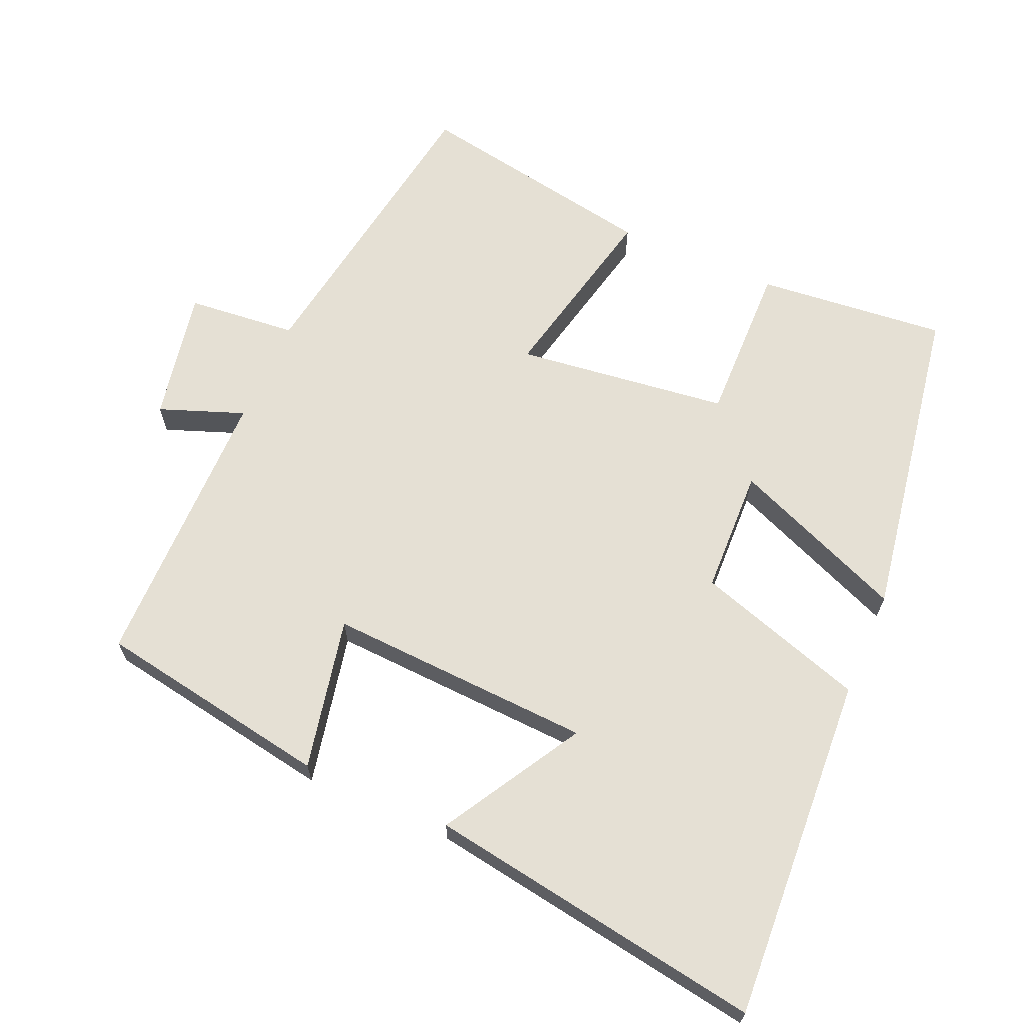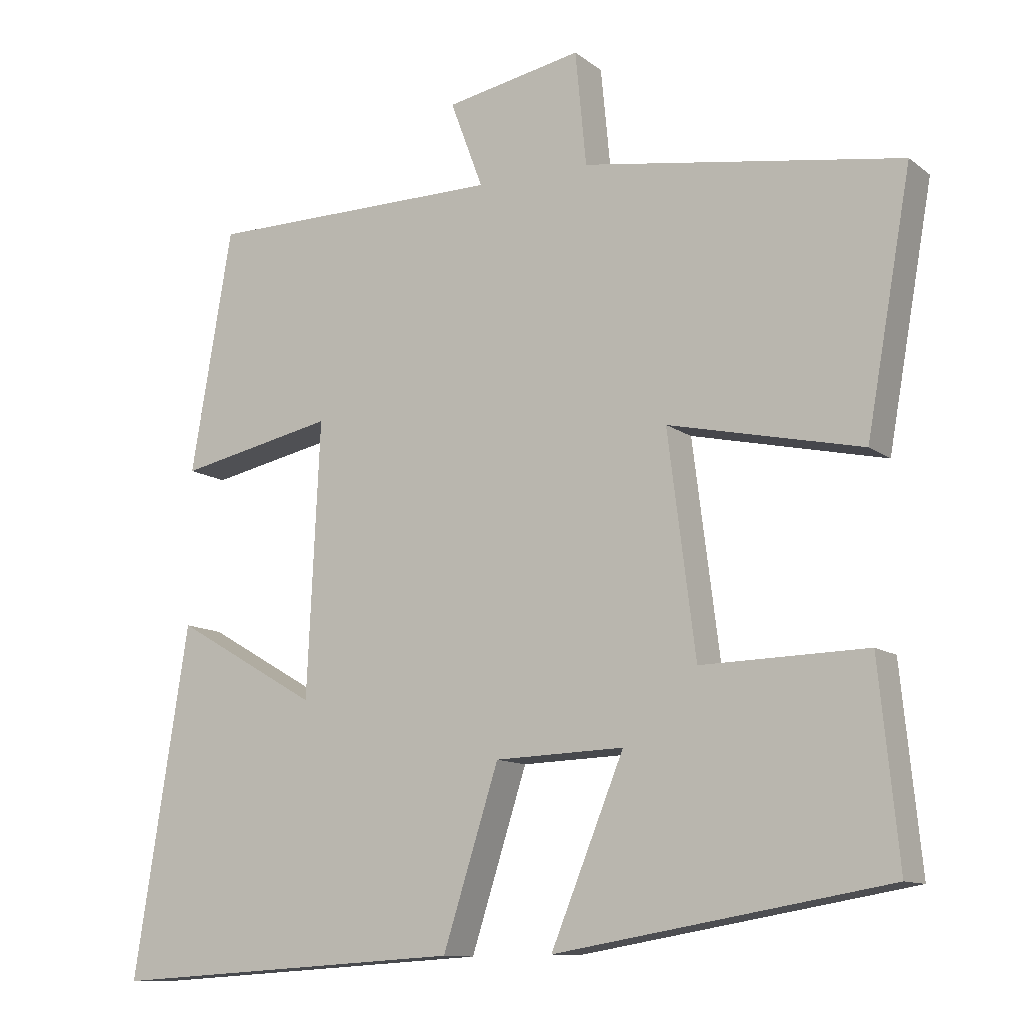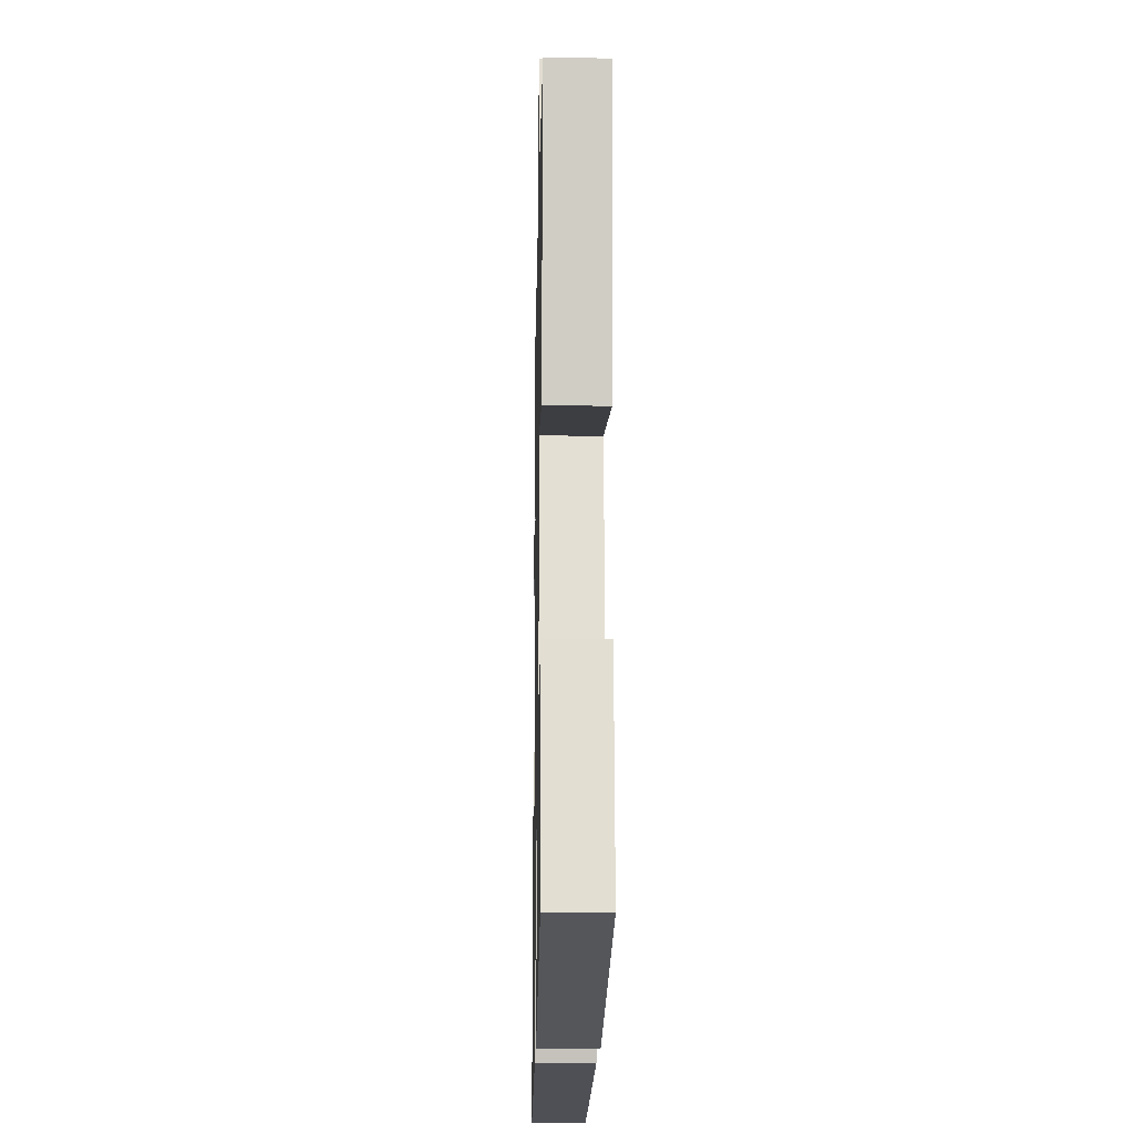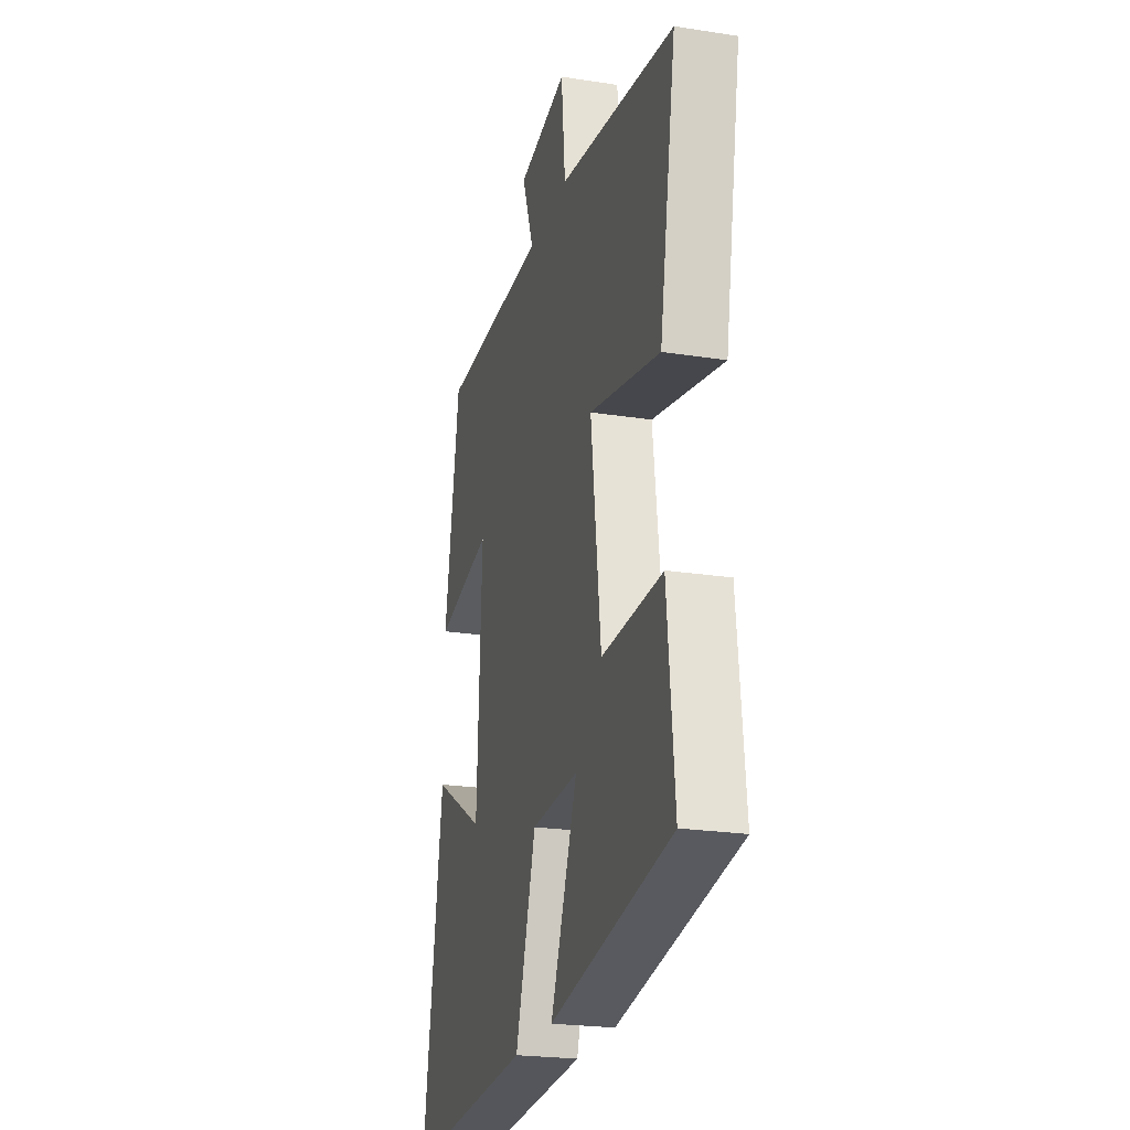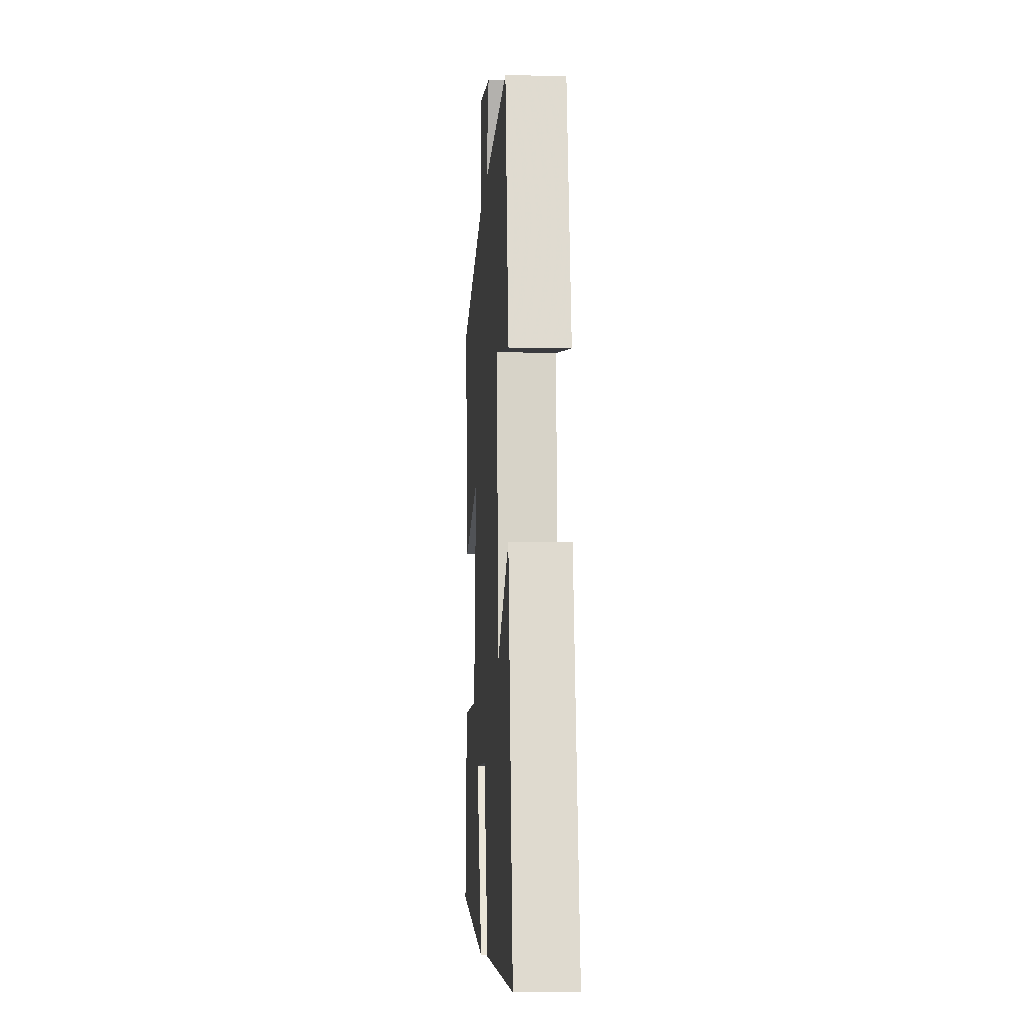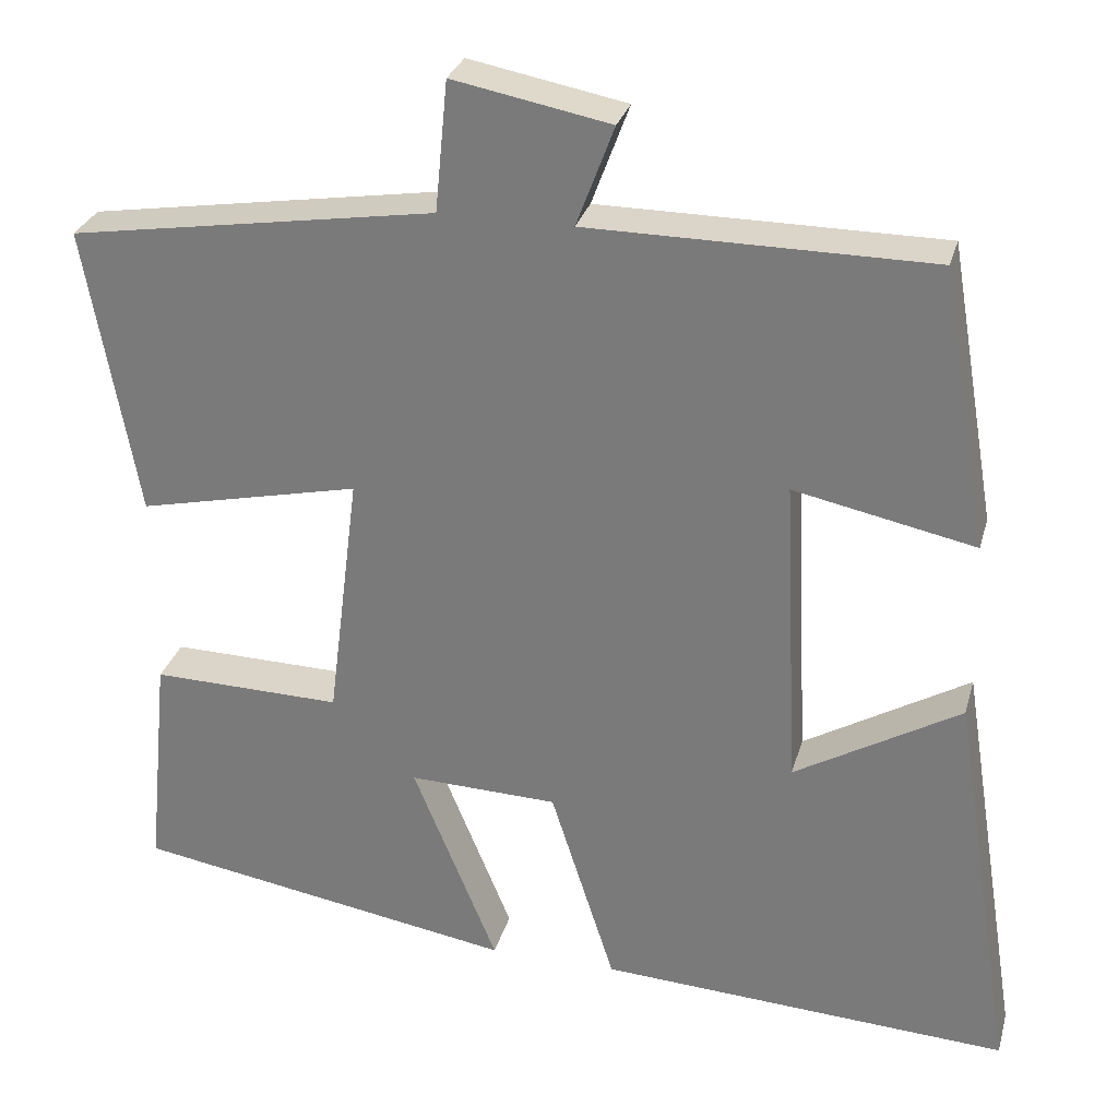
<metadata>
{"format":"obj","ext":"obj","renderer":"f3d","projection":"perspective","resolution":1024,"background":"white","views":[{"elev":65.7,"azim":113.6,"up":"+Y"},{"elev":-11.3,"azim":-149.7,"up":"+Z"},{"elev":-16.0,"azim":-91.1,"up":"+Z"},{"elev":-23.0,"azim":-104.9,"up":"+Z"},{"elev":-9.4,"azim":86.4,"up":"+Z"},{"elev":28.9,"azim":14.7,"up":"+Z"}]}
</metadata>
<code>
v 0.443 0.07 0.498
v 0.5 0.07 0.165
v 0.284 0.07 0.21
v 0.302 0.07 -0.166
v 0.5 0.07 -0.051
v 0.576 0.07 -0.529
v 0.085 0.07 -0.5
v 0.008 0.07 -0.259
v -0.17 0.07 -0.253
v -0.069 0.07 -0.5
v -0.527 0.07 -0.423
v -0.5 0.07 -0.154
v -0.272 0.07 -0.159
v -0.234 0.07 0.143
v -0.5 0.07 0.084
v -0.562 0.07 0.431
v -0.124 0.07 0.5
v -0.109 0.07 0.656
v 0.079 0.07 0.62
v 0.034 0.07 0.5
v 0.443 0 0.498
v 0.5 0 0.165
v 0.284 0 0.21
v 0.302 0 -0.166
v 0.5 0 -0.051
v 0.576 0 -0.529
v 0.085 0 -0.5
v 0.008 0 -0.259
v -0.17 0 -0.253
v -0.069 0 -0.5
v -0.527 0 -0.423
v -0.5 0 -0.154
v -0.272 0 -0.159
v -0.234 0 0.143
v -0.5 0 0.084
v -0.562 0 0.431
v -0.124 0 0.5
v -0.109 0 0.656
v 0.079 0 0.62
v 0.034 0 0.5
f 17 18 19 20
f 14 15 16 17
f 13 14 17 20
f 10 11 12 13
f 9 10 13
f 8 9 13 20
f 4 5 6 7
f 3 4 7 8
f 20 1 2 3
f 3 8 20
f 40 39 38 37
f 37 36 35 34
f 40 37 34 33
f 33 32 31 30
f 33 30 29
f 40 33 29 28
f 27 26 25 24
f 28 27 24 23
f 23 22 21 40
f 40 28 23
f 1 21 22 2
f 2 22 23 3
f 3 23 24 4
f 4 24 25 5
f 5 25 26 6
f 6 26 27 7
f 7 27 28 8
f 8 28 29 9
f 9 29 30 10
f 10 30 31 11
f 11 31 32 12
f 12 32 33 13
f 13 33 34 14
f 14 34 35 15
f 15 35 36 16
f 16 36 37 17
f 17 37 38 18
f 18 38 39 19
f 19 39 40 20
f 20 40 21 1

</code>
